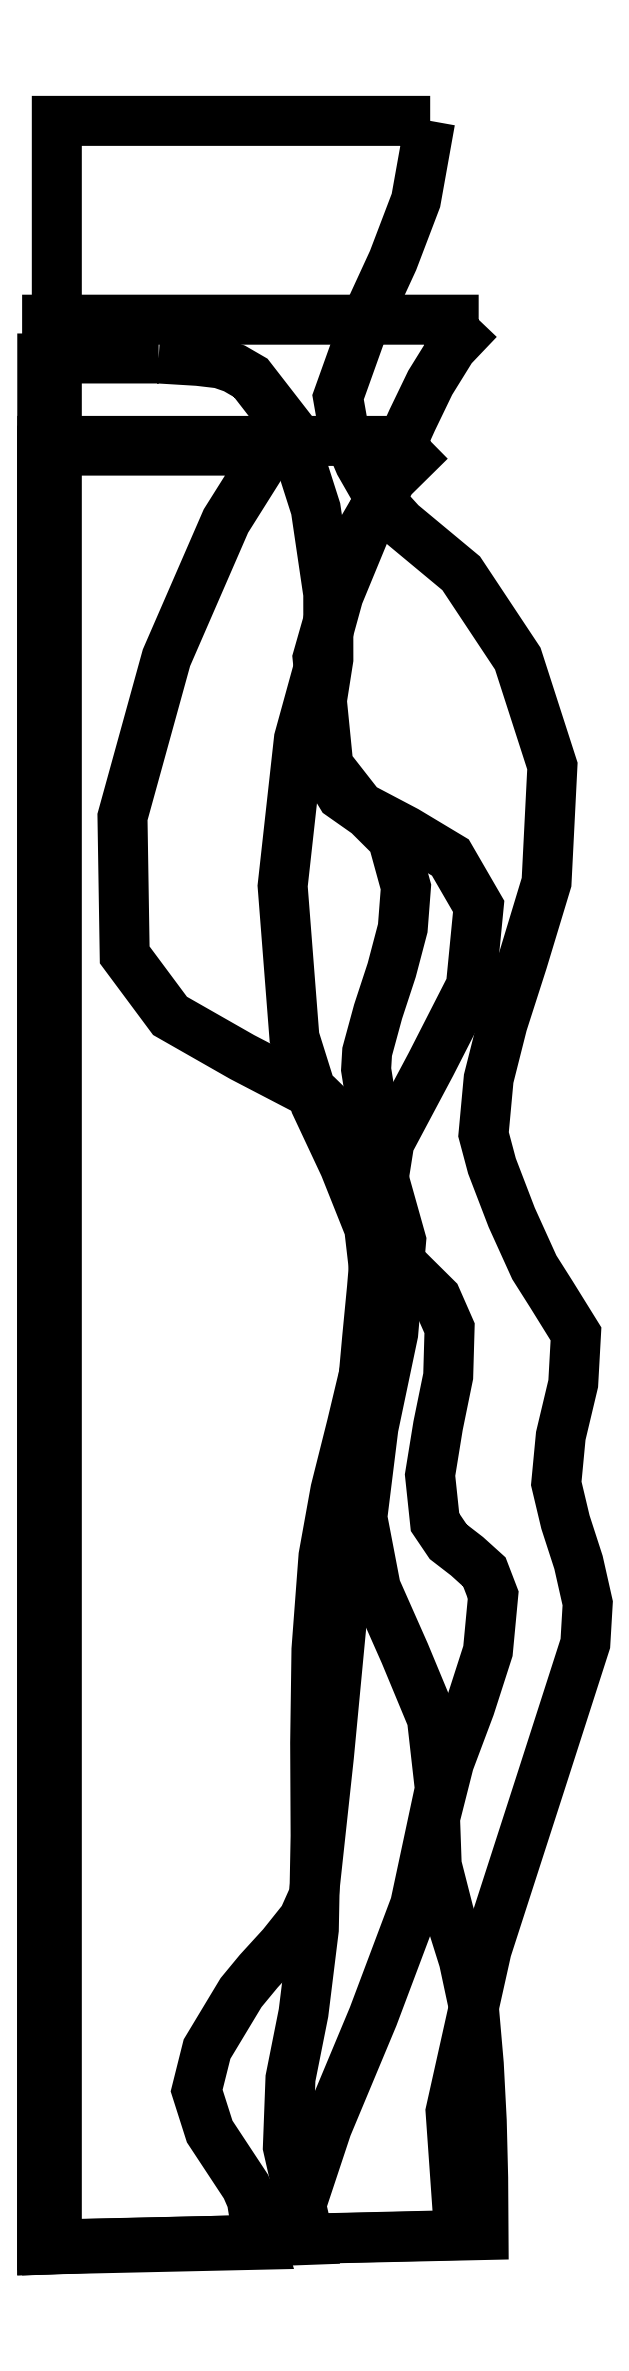
<metadata>
{"format":"dxf","ext":"dxf","renderer":"ezdxf+matplotlib","layout":"modelspace","background":"white","min_lineweight":24,"dpi":150}
</metadata>
<code>
0
SECTION
2
ENTITIES
0
LWPOLYLINE
8
line1
90
57
70
0
10
4.061
20
65.82
30
0
10
5.446
20
65.74
30
0
10
6.211
20
65.65
30
0
10
6.706
20
65.48
30
0
10
7.276
20
65.15
30
0
10
8.65
20
63.37
30
0
10
9.544
20
60.58
30
0
10
9.98
20
57.61
30
0
10
9.984
20
55.33
30
0
10
9.831
20
54.36
30
0
10
9.695
20
53.49
30
0
10
9.661
20
52.61
30
0
10
9.814
20
51.61
30
0
10
10.44
20
50.58
30
0
10
11.36
20
49.93
30
0
10
12.23
20
49.06
30
0
10
12.69
20
47.38
30
0
10
12.58
20
45.94
30
0
10
12.2
20
44.48
30
0
10
11.72
20
43.03
30
0
10
11.34
20
41.63
30
0
10
11.3
20
41.01
30
0
10
11.39
20
40.42
30
0
10
11.54
20
39.84
30
0
10
11.68
20
39.26
30
0
10
11.77
20
37.59
30
0
10
11.68
20
35.49
30
0
10
11.5
20
33.38
30
0
10
11.34
20
31.64
30
0
10
10.9
20
26.78
30
0
10
10.47
20
21.91
30
0
10
10
20
17.04
30
0
10
9.476
20
12.18
30
0
10
9.109
20
11.36
30
0
10
8.372
20
10.44
30
0
10
7.553
20
9.543
30
0
10
6.938
20
8.799
30
0
10
5.75
20
6.826
30
0
10
5.387
20
5.379
30
0
10
5.842
20
3.95
30
0
10
7.107
20
2.031
30
0
10
7.31
20
1.565
30
0
10
7.396
20
1.032
30
0
10
7.465
20
0.4915
30
0
10
7.615
20
1e-06
30
0
10
5.711
20
-0.0423
30
0
10
3.807
20
-0.08461
30
0
10
1.904
20
-0.1269
30
0
10
-1e-06
20
-0.1692
30
0
10
-1e-06
20
16.33
30
0
10
-1e-06
20
32.83
30
0
10
-1e-06
20
49.33
30
0
10
-1e-06
20
65.82
30
0
10
1.015
20
65.82
30
0
10
2.031
20
65.82
30
0
10
3.046
20
65.82
30
0
10
4.061
20
65.82
30
0
0
LWPOLYLINE
8
line2
90
45
70
0
10
13.54
20
74.12
30
0
10
13.04
20
71.34
30
0
10
12.24
20
69.24
30
0
10
11.29
20
67.17
30
0
10
10.32
20
64.47
30
0
10
10.48
20
63.55
30
0
10
11.08
20
62.16
30
0
10
11.84
20
60.82
30
0
10
12.52
20
60.07
30
0
10
14.62
20
58.33
30
0
10
16.59
20
55.35
30
0
10
17.8
20
51.6
30
0
10
17.6
20
47.55
30
0
10
16.76
20
44.79
30
0
10
16.06
20
42.6
30
0
10
15.58
20
40.69
30
0
10
15.4
20
38.75
30
0
10
15.69
20
37.64
30
0
10
16.38
20
35.85
30
0
10
17.17
20
34.11
30
0
10
17.77
20
33.17
30
0
10
18.63
20
31.78
30
0
10
18.53
20
30.05
30
0
10
18.09
20
28.22
30
0
10
17.94
20
26.57
30
0
10
18.26
20
25.22
30
0
10
18.71
20
23.81
30
0
10
19.03
20
22.38
30
0
10
18.95
20
20.98
30
0
10
17.39
20
16.12
30
0
10
15.51
20
10.29
30
0
10
14.25
20
4.648
30
0
10
14.55
20
0.3384
30
0
10
11.04
20
0.2538
30
0
10
7.53
20
0.1692
30
0
10
4.019
20
0.08461
30
0
10
0.5076
20
1e-06
30
0
10
0.5076
20
18.53
30
0
10
0.5076
20
37.06
30
0
10
0.5076
20
55.59
30
0
10
0.5076
20
74.12
30
0
10
3.765
20
74.12
30
0
10
7.022
20
74.12
30
0
10
10.28
20
74.12
30
0
10
13.54
20
74.12
30
0
0
LWPOLYLINE
8
line3
90
33
70
0
10
7.953
20
62.61
30
0
10
6.409
20
60.15
30
0
10
4.334
20
55.38
30
0
10
2.799
20
49.82
30
0
10
2.877
20
45.01
30
0
10
4.458
20
42.88
30
0
10
6.979
20
41.44
30
0
10
9.648
20
40.06
30
0
10
11.68
20
38.07
30
0
10
12.52
20
35.05
30
0
10
12.25
20
31.8
30
0
10
11.56
20
28.51
30
0
10
11.17
20
25.38
30
0
10
11.64
20
22.92
30
0
10
12.65
20
20.64
30
0
10
13.6
20
18.36
30
0
10
13.88
20
15.91
30
0
10
13.01
20
11.86
30
0
10
11.55
20
7.963
30
0
10
9.937
20
4.108
30
0
10
8.63
20
0.1692
30
0
10
6.472
20
0.08461
30
0
10
4.315
20
1e-06
30
0
10
2.157
20
-0.08458
30
0
10
0
20
-0.1692
30
0
10
0
20
15.53
30
0
10
0
20
31.22
30
0
10
0
20
46.91
30
0
10
0
20
62.61
30
0
10
1.988
20
62.61
30
0
10
3.976
20
62.61
30
0
10
5.965
20
62.61
30
0
10
7.953
20
62.61
30
0
0
LWPOLYLINE
8
line4
90
49
70
0
10
13.54
20
62.95
30
0
10
12.2
20
61.62
30
0
10
10.62
20
58.9
30
0
10
9.609
20
55.37
30
0
10
9.984
20
51.61
30
0
10
11.1
20
50.18
30
0
10
12.69
20
49.34
30
0
10
14.24
20
48.41
30
0
10
15.23
20
46.7
30
0
10
14.96
20
43.93
30
0
10
13.56
20
41.19
30
0
10
12.11
20
38.46
30
0
10
11.68
20
35.7
30
0
10
12.15
20
34.62
30
0
10
12.95
20
33.82
30
0
10
13.75
20
33.03
30
0
10
14.21
20
31.98
30
0
10
14.17
20
30.31
30
0
10
13.81
20
28.58
30
0
10
13.53
20
26.86
30
0
10
13.71
20
25.21
30
0
10
14.17
20
24.53
30
0
10
14.82
20
24.02
30
0
10
15.43
20
23.48
30
0
10
15.74
20
22.67
30
0
10
15.55
20
20.72
30
0
10
14.93
20
18.77
30
0
10
14.2
20
16.83
30
0
10
13.71
20
14.89
30
0
10
13.76
20
13.25
30
0
10
14.19
20
11.58
30
0
10
14.71
20
9.921
30
0
10
15.06
20
8.291
30
0
10
15.23
20
6.302
30
0
10
15.34
20
4.321
30
0
10
15.39
20
2.338
30
0
10
15.4
20
0.3384
30
0
10
11.55
20
0.2538
30
0
10
7.699
20
0.1692
30
0
10
3.85
20
0.08461
30
0
10
-3e-06
20
1e-06
30
0
10
-3e-06
20
15.74
30
0
10
-3e-06
20
31.47
30
0
10
-3e-06
20
47.21
30
0
10
-3e-06
20
62.95
30
0
10
3.384
20
62.95
30
0
10
6.768
20
62.95
30
0
10
10.15
20
62.95
30
0
10
13.54
20
62.95
30
0
0
LWPOLYLINE
8
line5
90
37
70
0
10
15.23
20
67.18
30
0
10
14.29
20
66.19
30
0
10
13.54
20
64.98
30
0
10
12.91
20
63.67
30
0
10
12.35
20
62.44
30
0
10
10.34
20
57.55
30
0
10
8.957
20
52.54
30
0
10
8.388
20
47.41
30
0
10
8.799
20
42.13
30
0
10
9.529
20
39.81
30
0
10
10.55
20
37.64
30
0
10
11.41
20
35.47
30
0
10
11.68
20
33.17
30
0
10
11.34
20
30.85
30
0
10
10.8
20
28.59
30
0
10
10.23
20
26.33
30
0
10
9.814
20
24.03
30
0
10
9.569
20
20.77
30
0
10
9.524
20
17.52
30
0
10
9.539
20
14.26
30
0
10
9.476
20
11
30
0
10
9.117
20
8.088
30
0
10
8.661
20
5.803
30
0
10
8.571
20
3.408
30
0
10
9.307
20
0.1692
30
0
10
7.022
20
0.08461
30
0
10
4.738
20
1e-06
30
0
10
2.454
20
-0.08461
30
0
10
0.1692
20
-0.1692
30
0
10
0.1692
20
16.67
30
0
10
0.1692
20
33.5
30
0
10
0.1692
20
50.34
30
0
10
0.1692
20
67.18
30
0
10
3.934
20
67.18
30
0
10
7.699
20
67.18
30
0
10
11.46
20
67.18
30
0
10
15.23
20
67.18
30
0
0
ENDSEC
0
EOF

</code>
